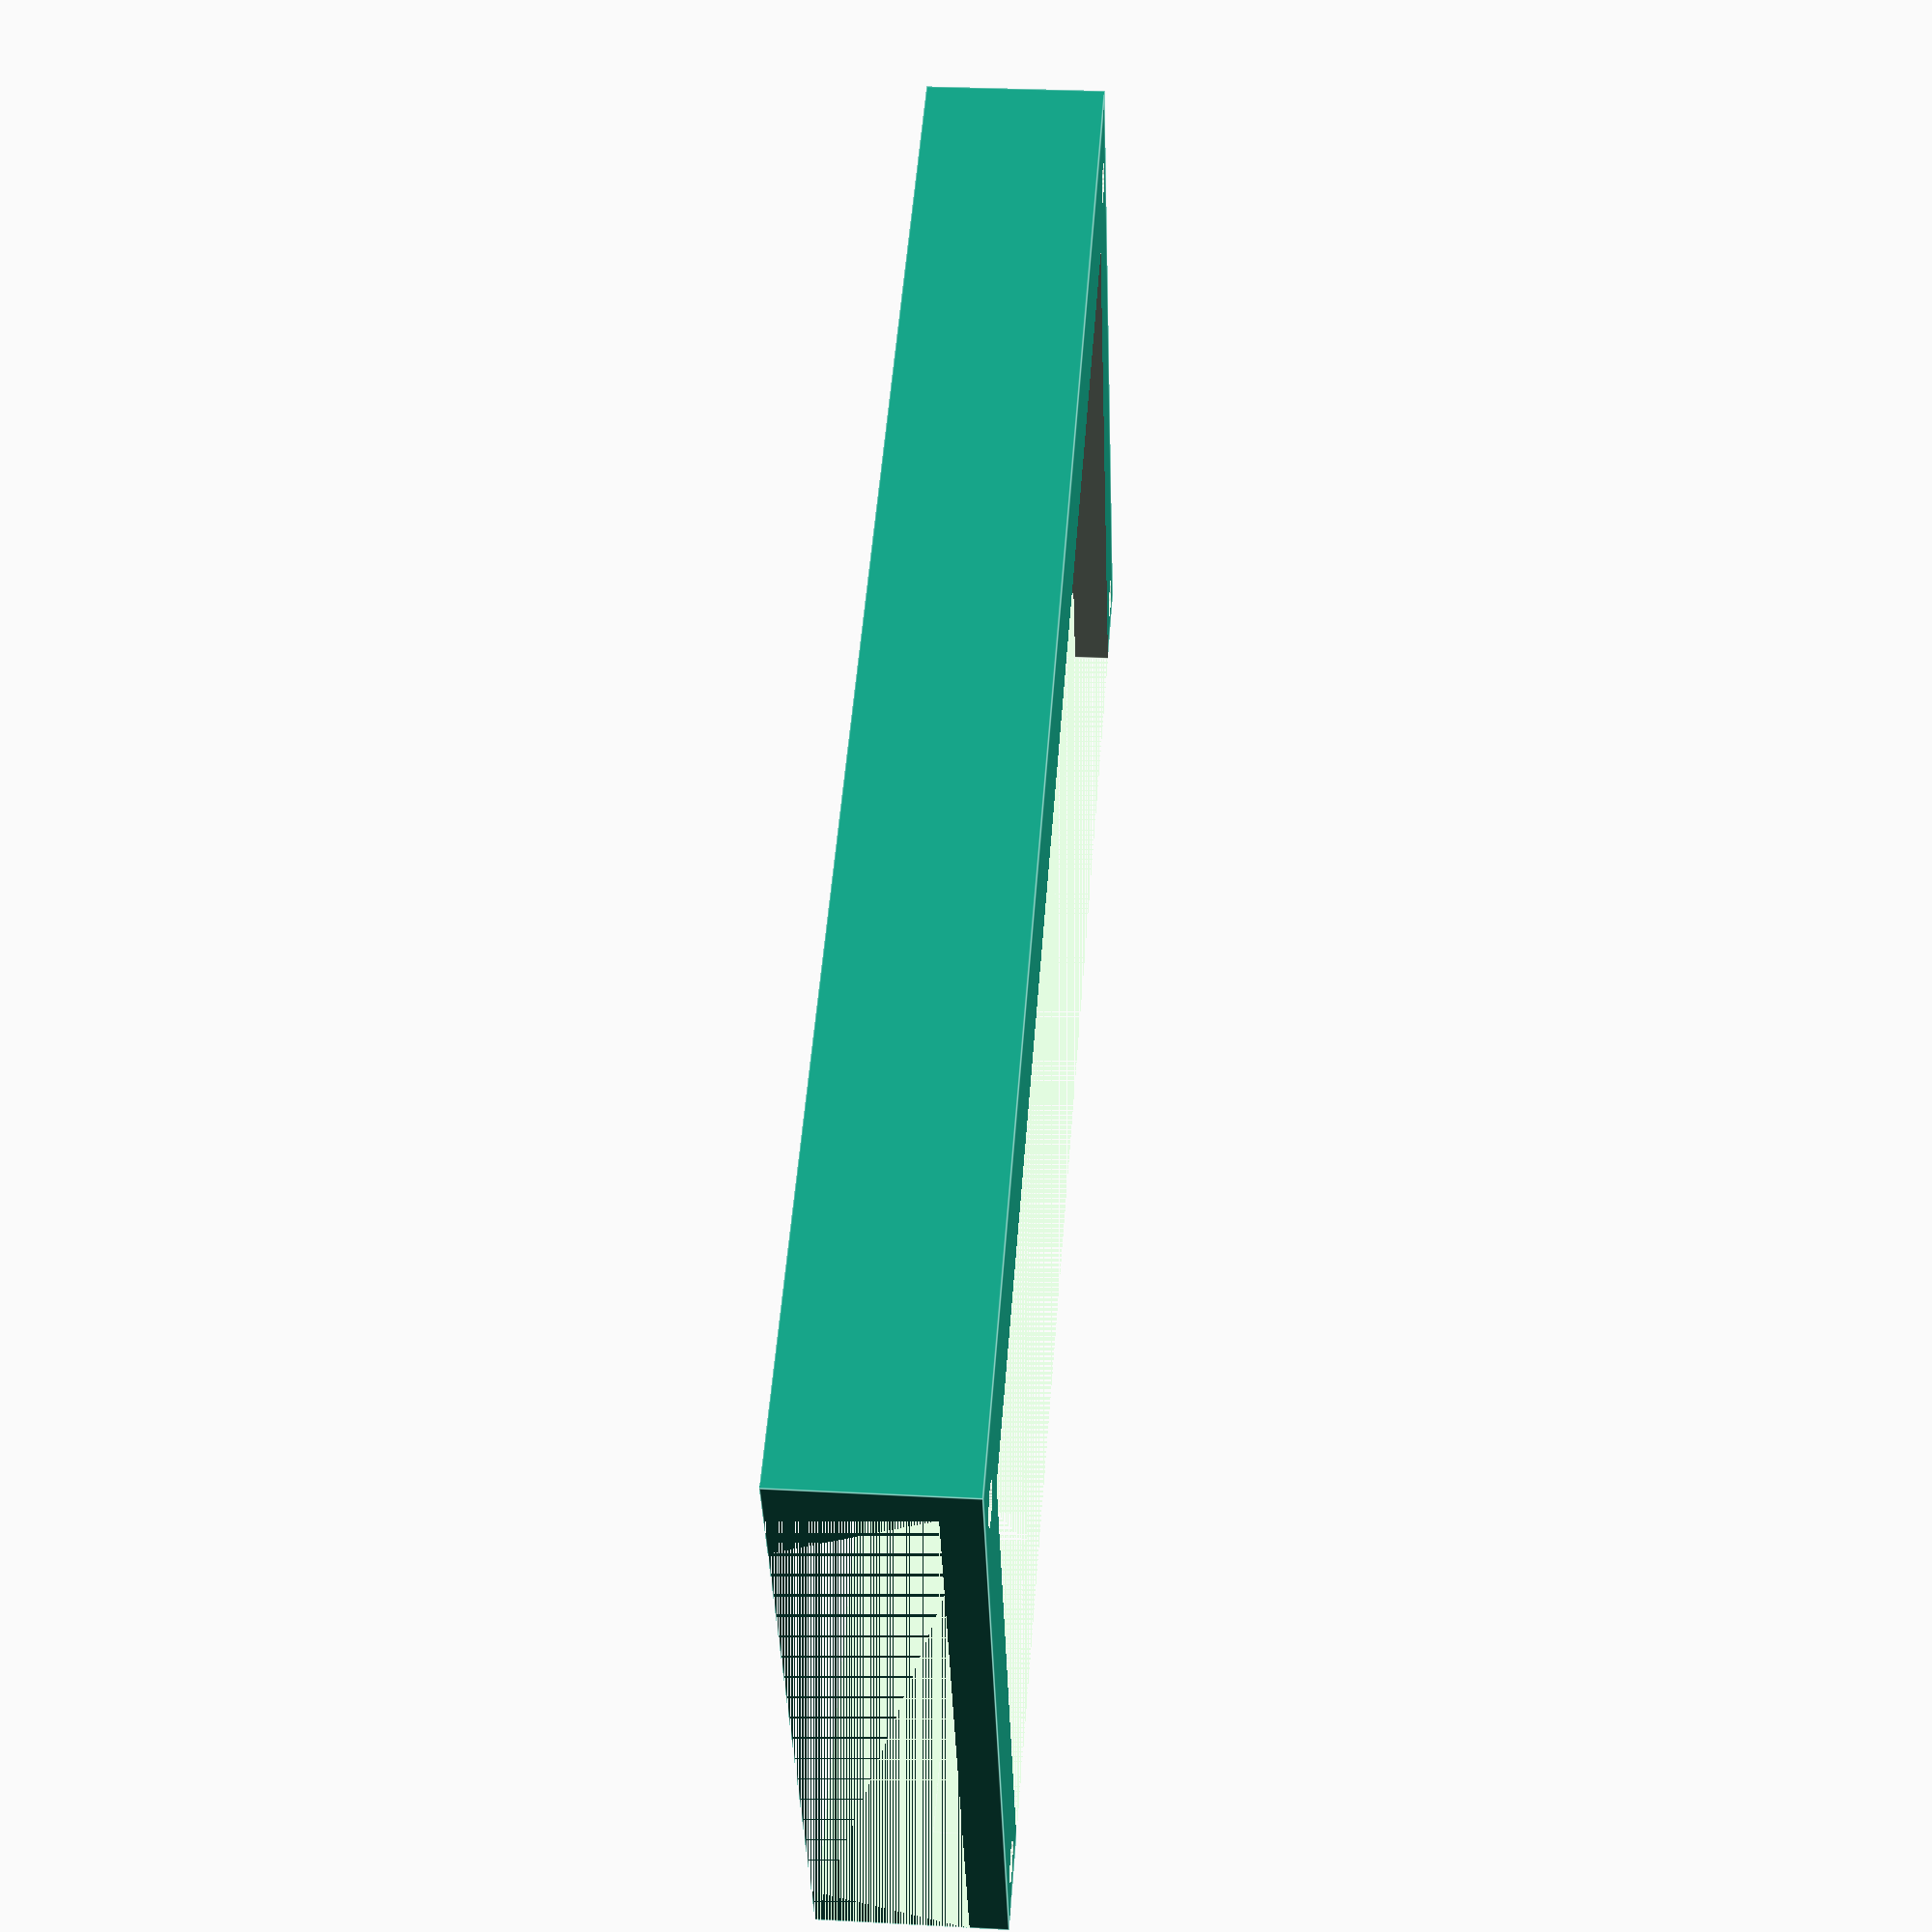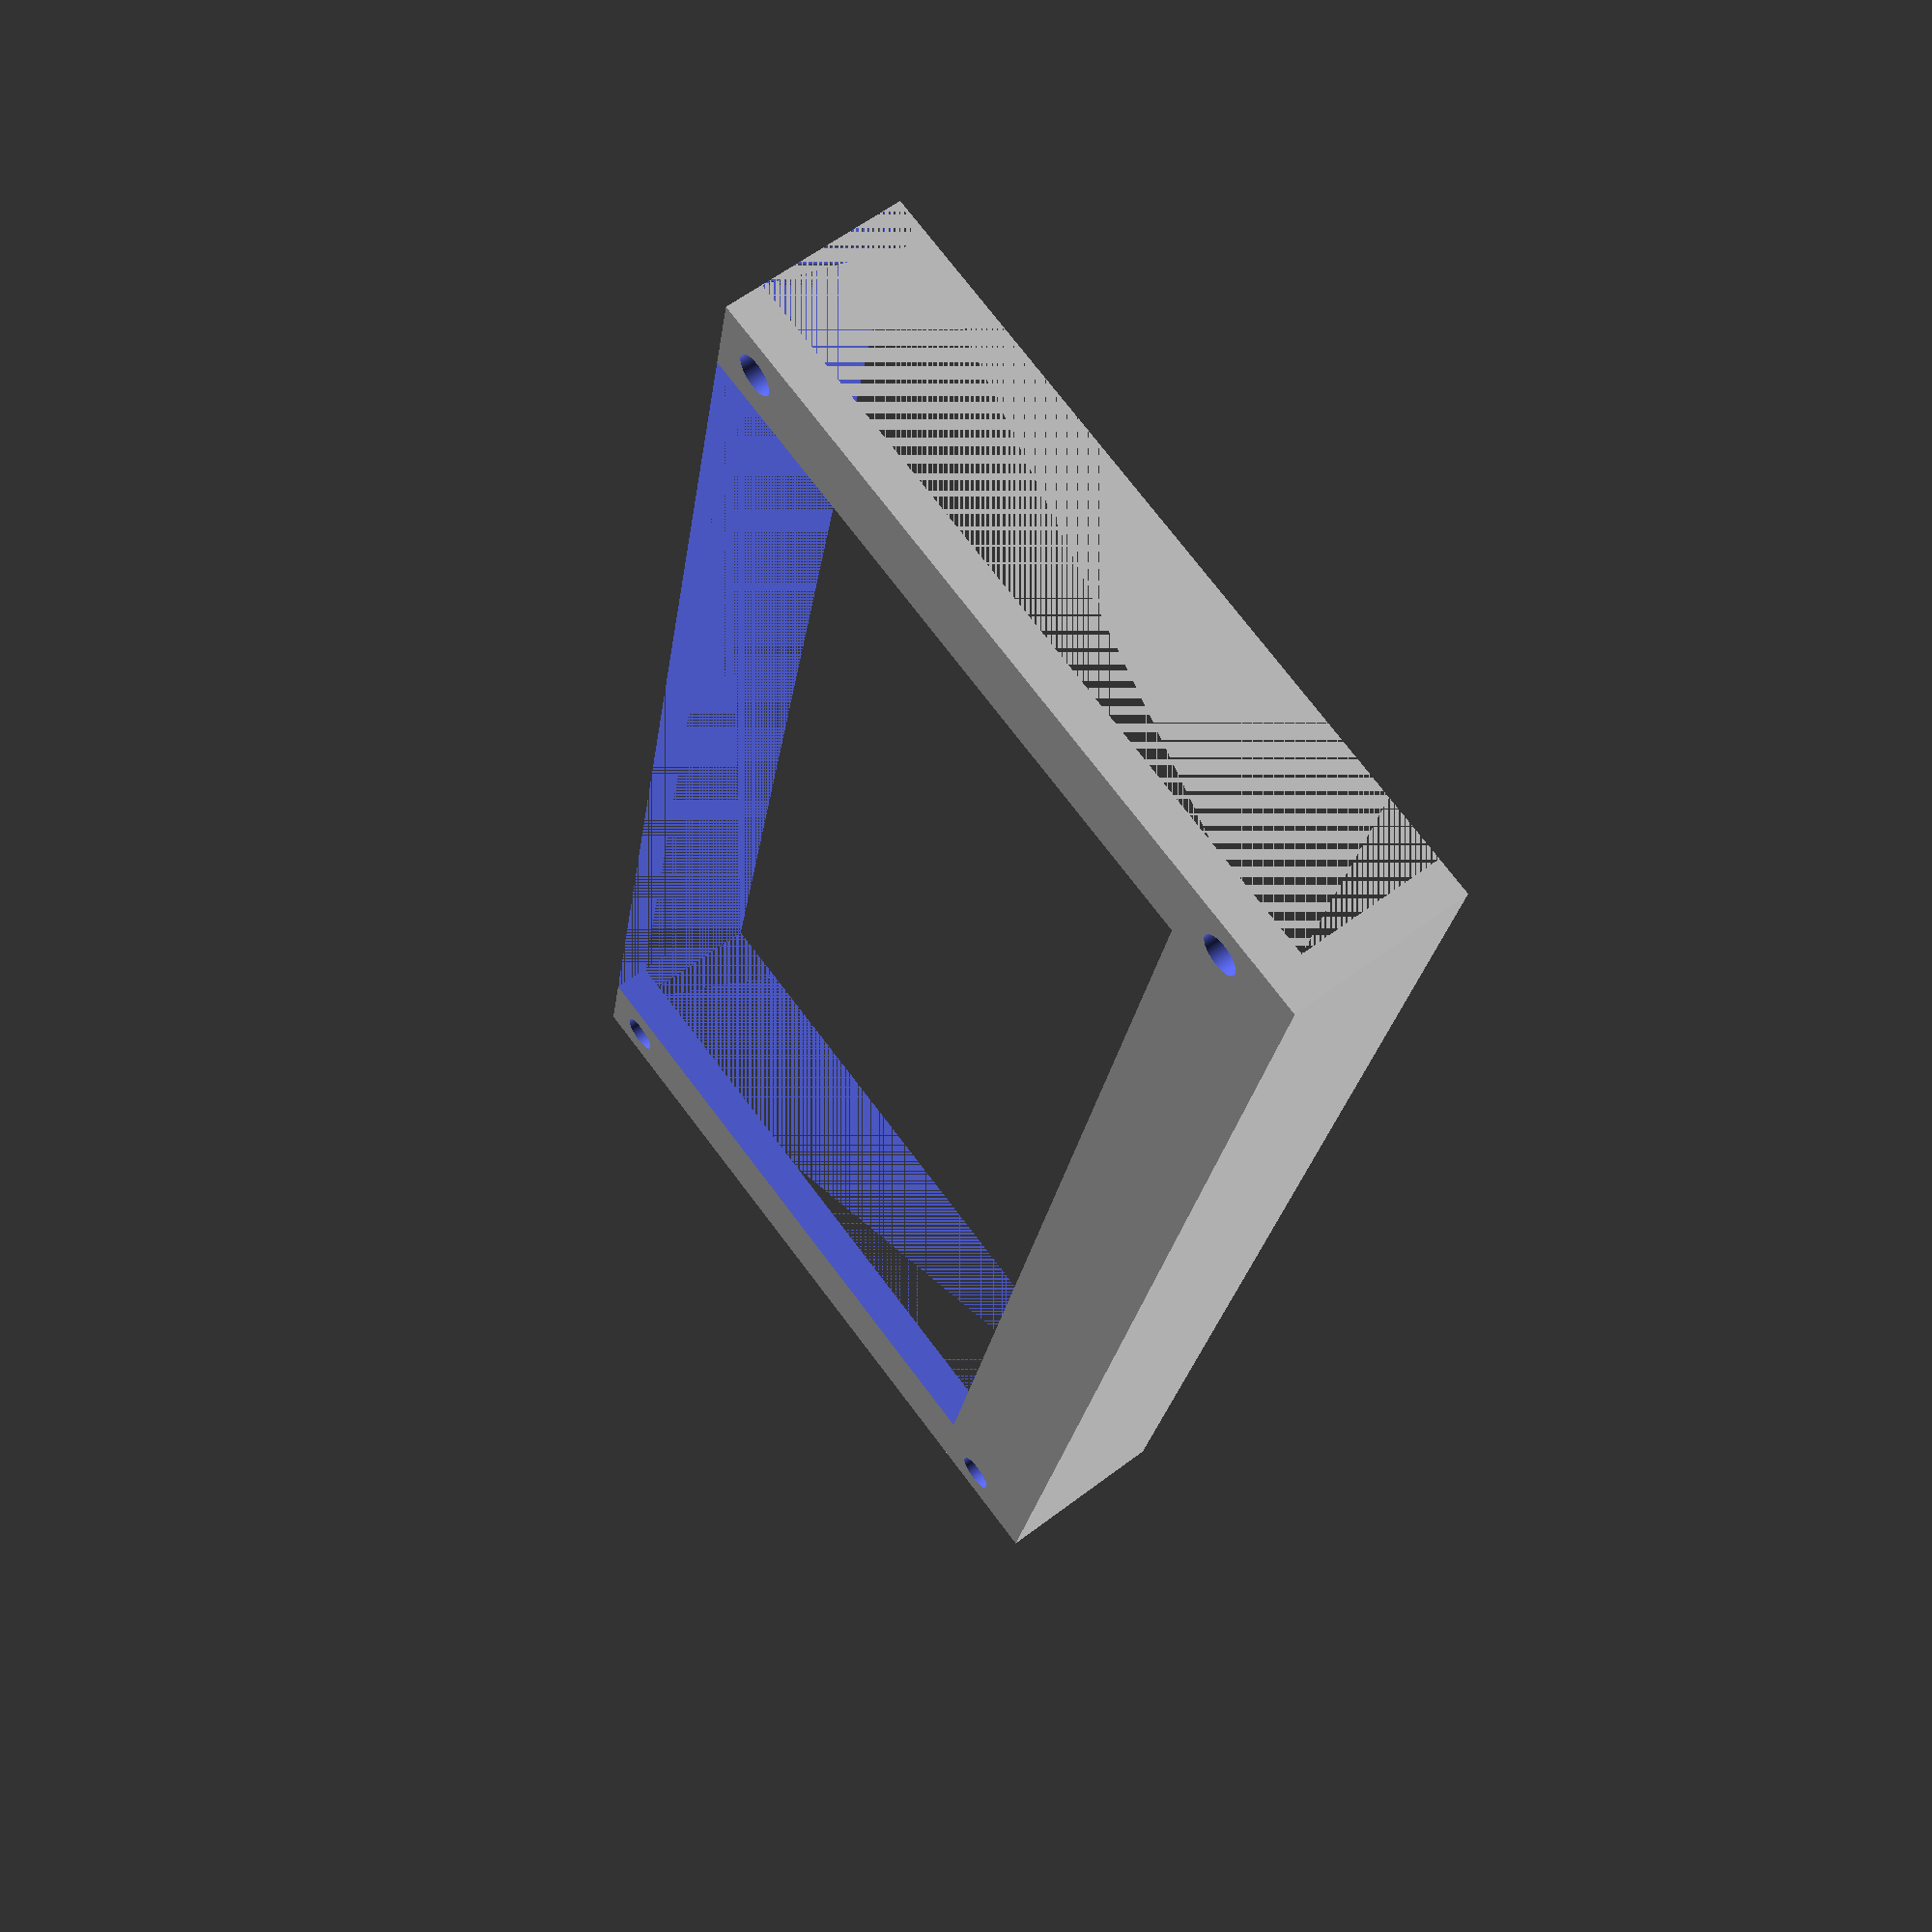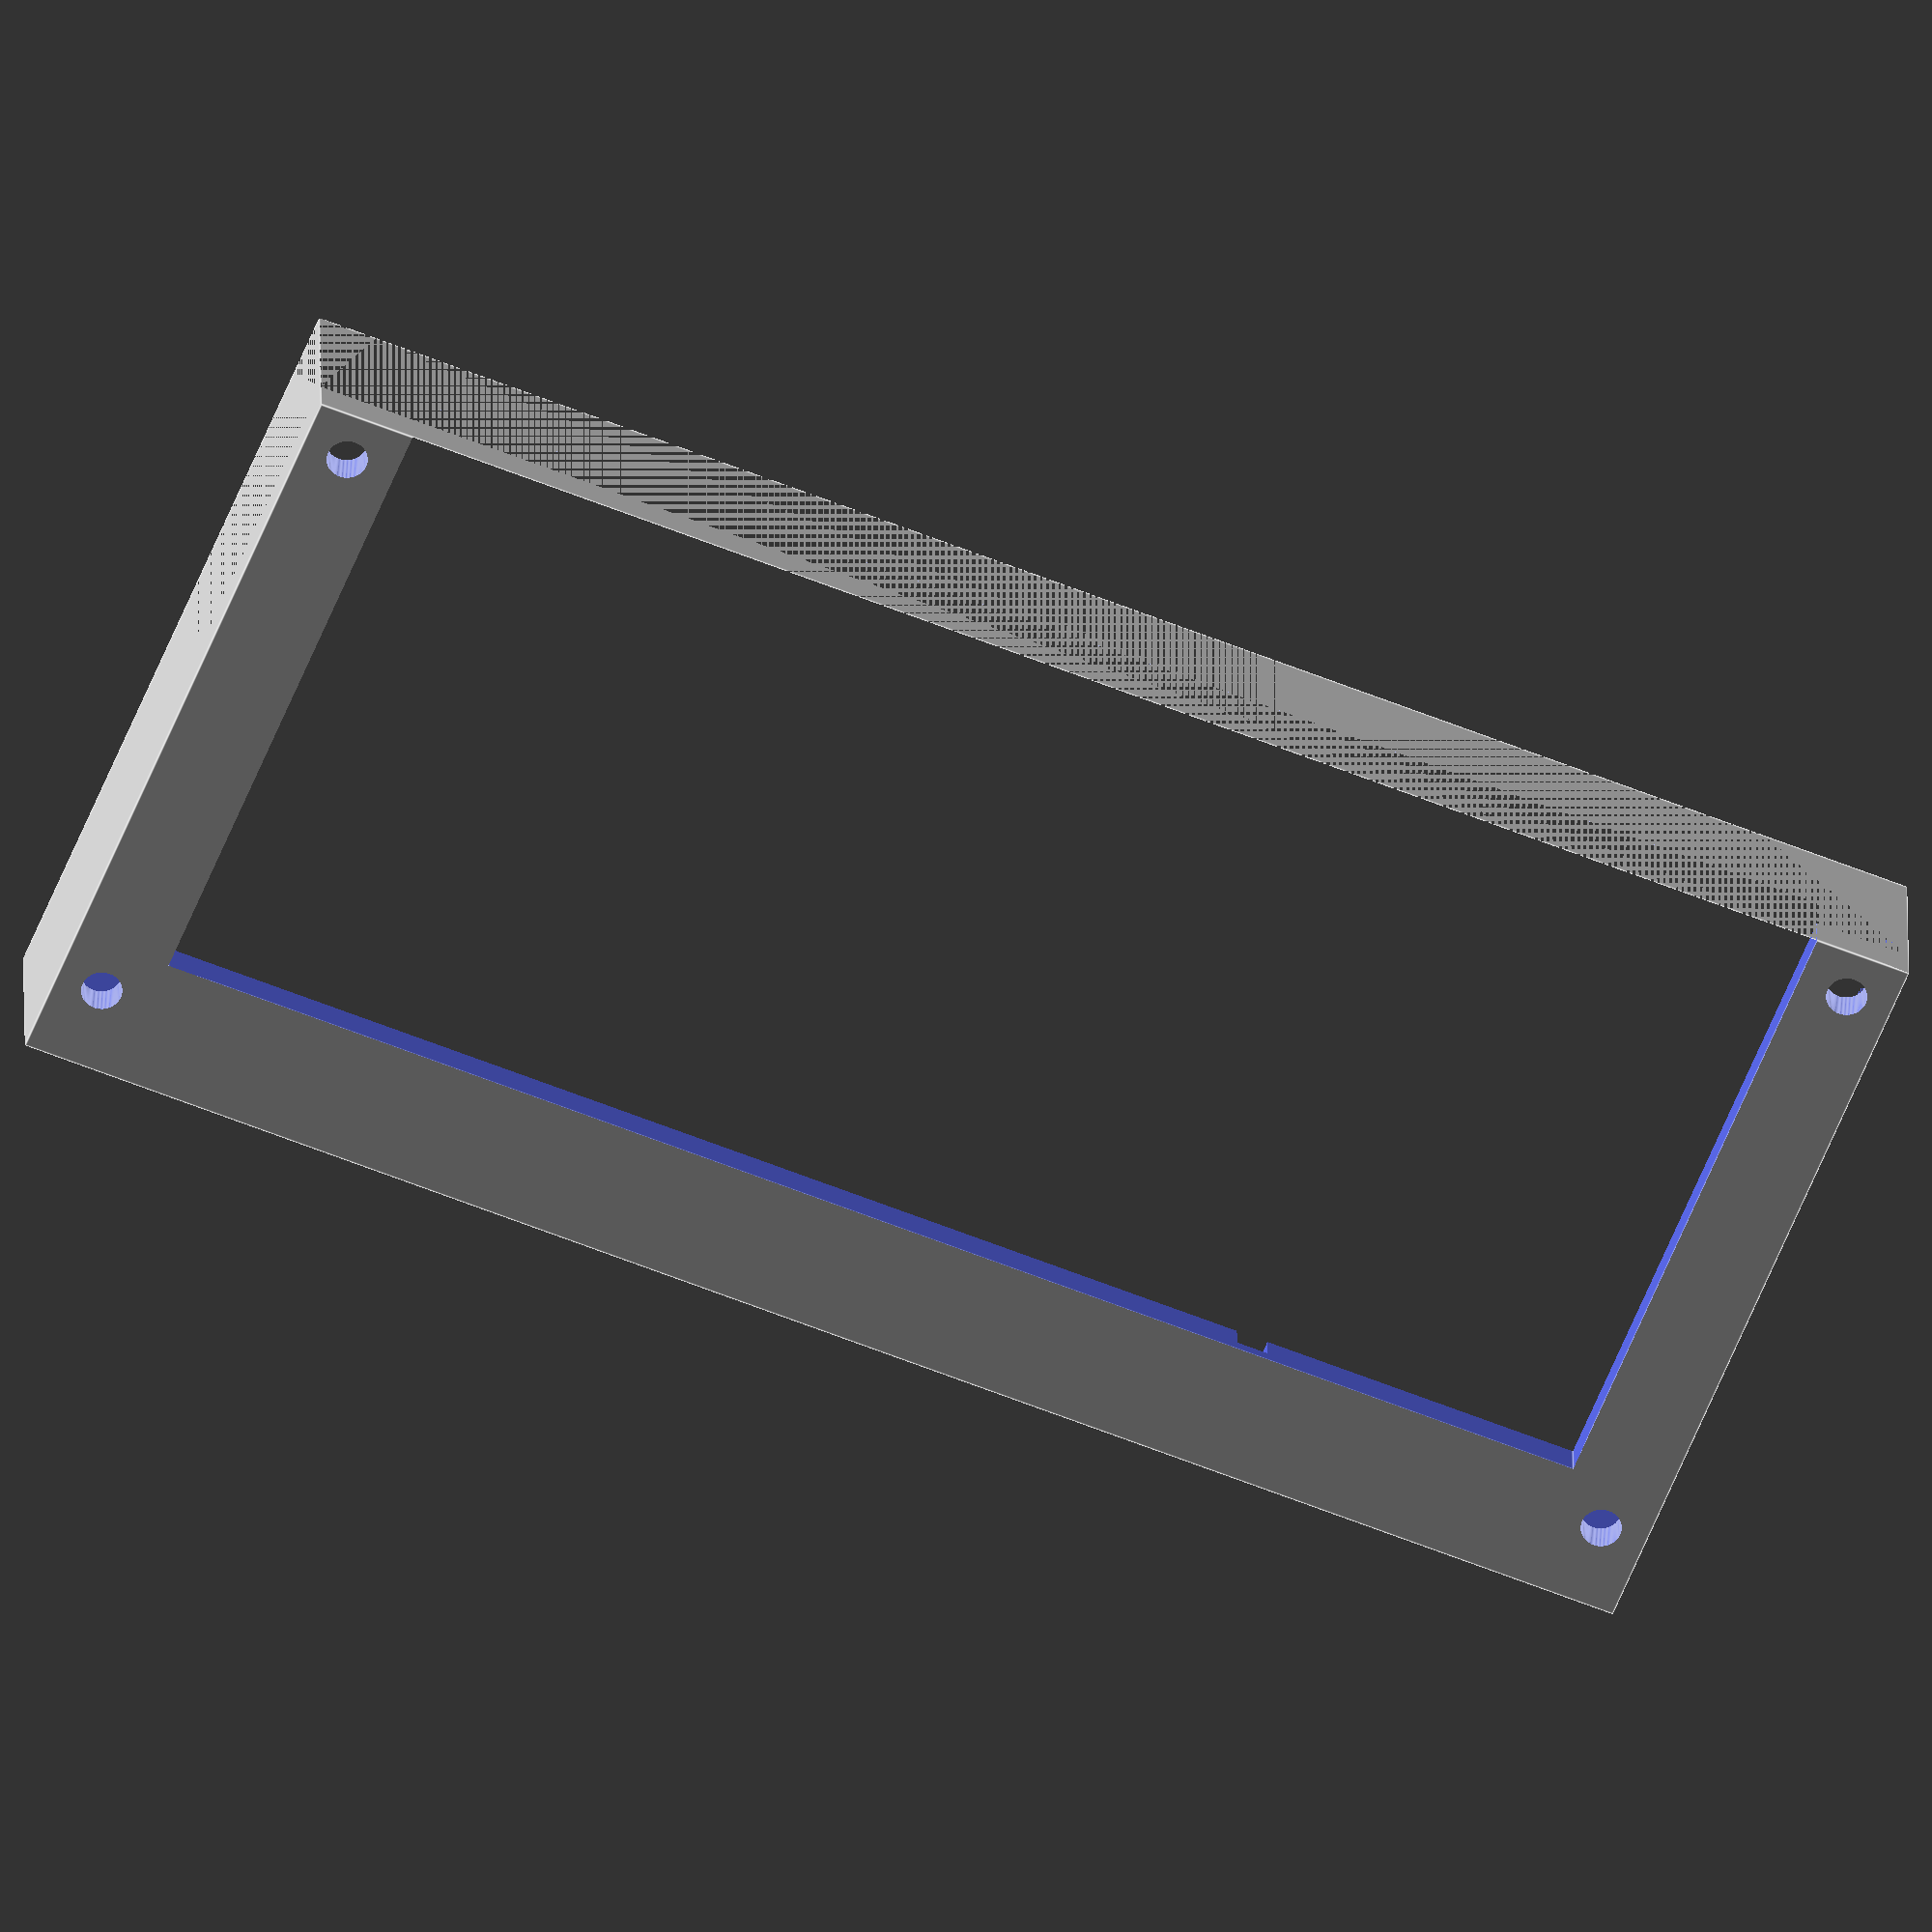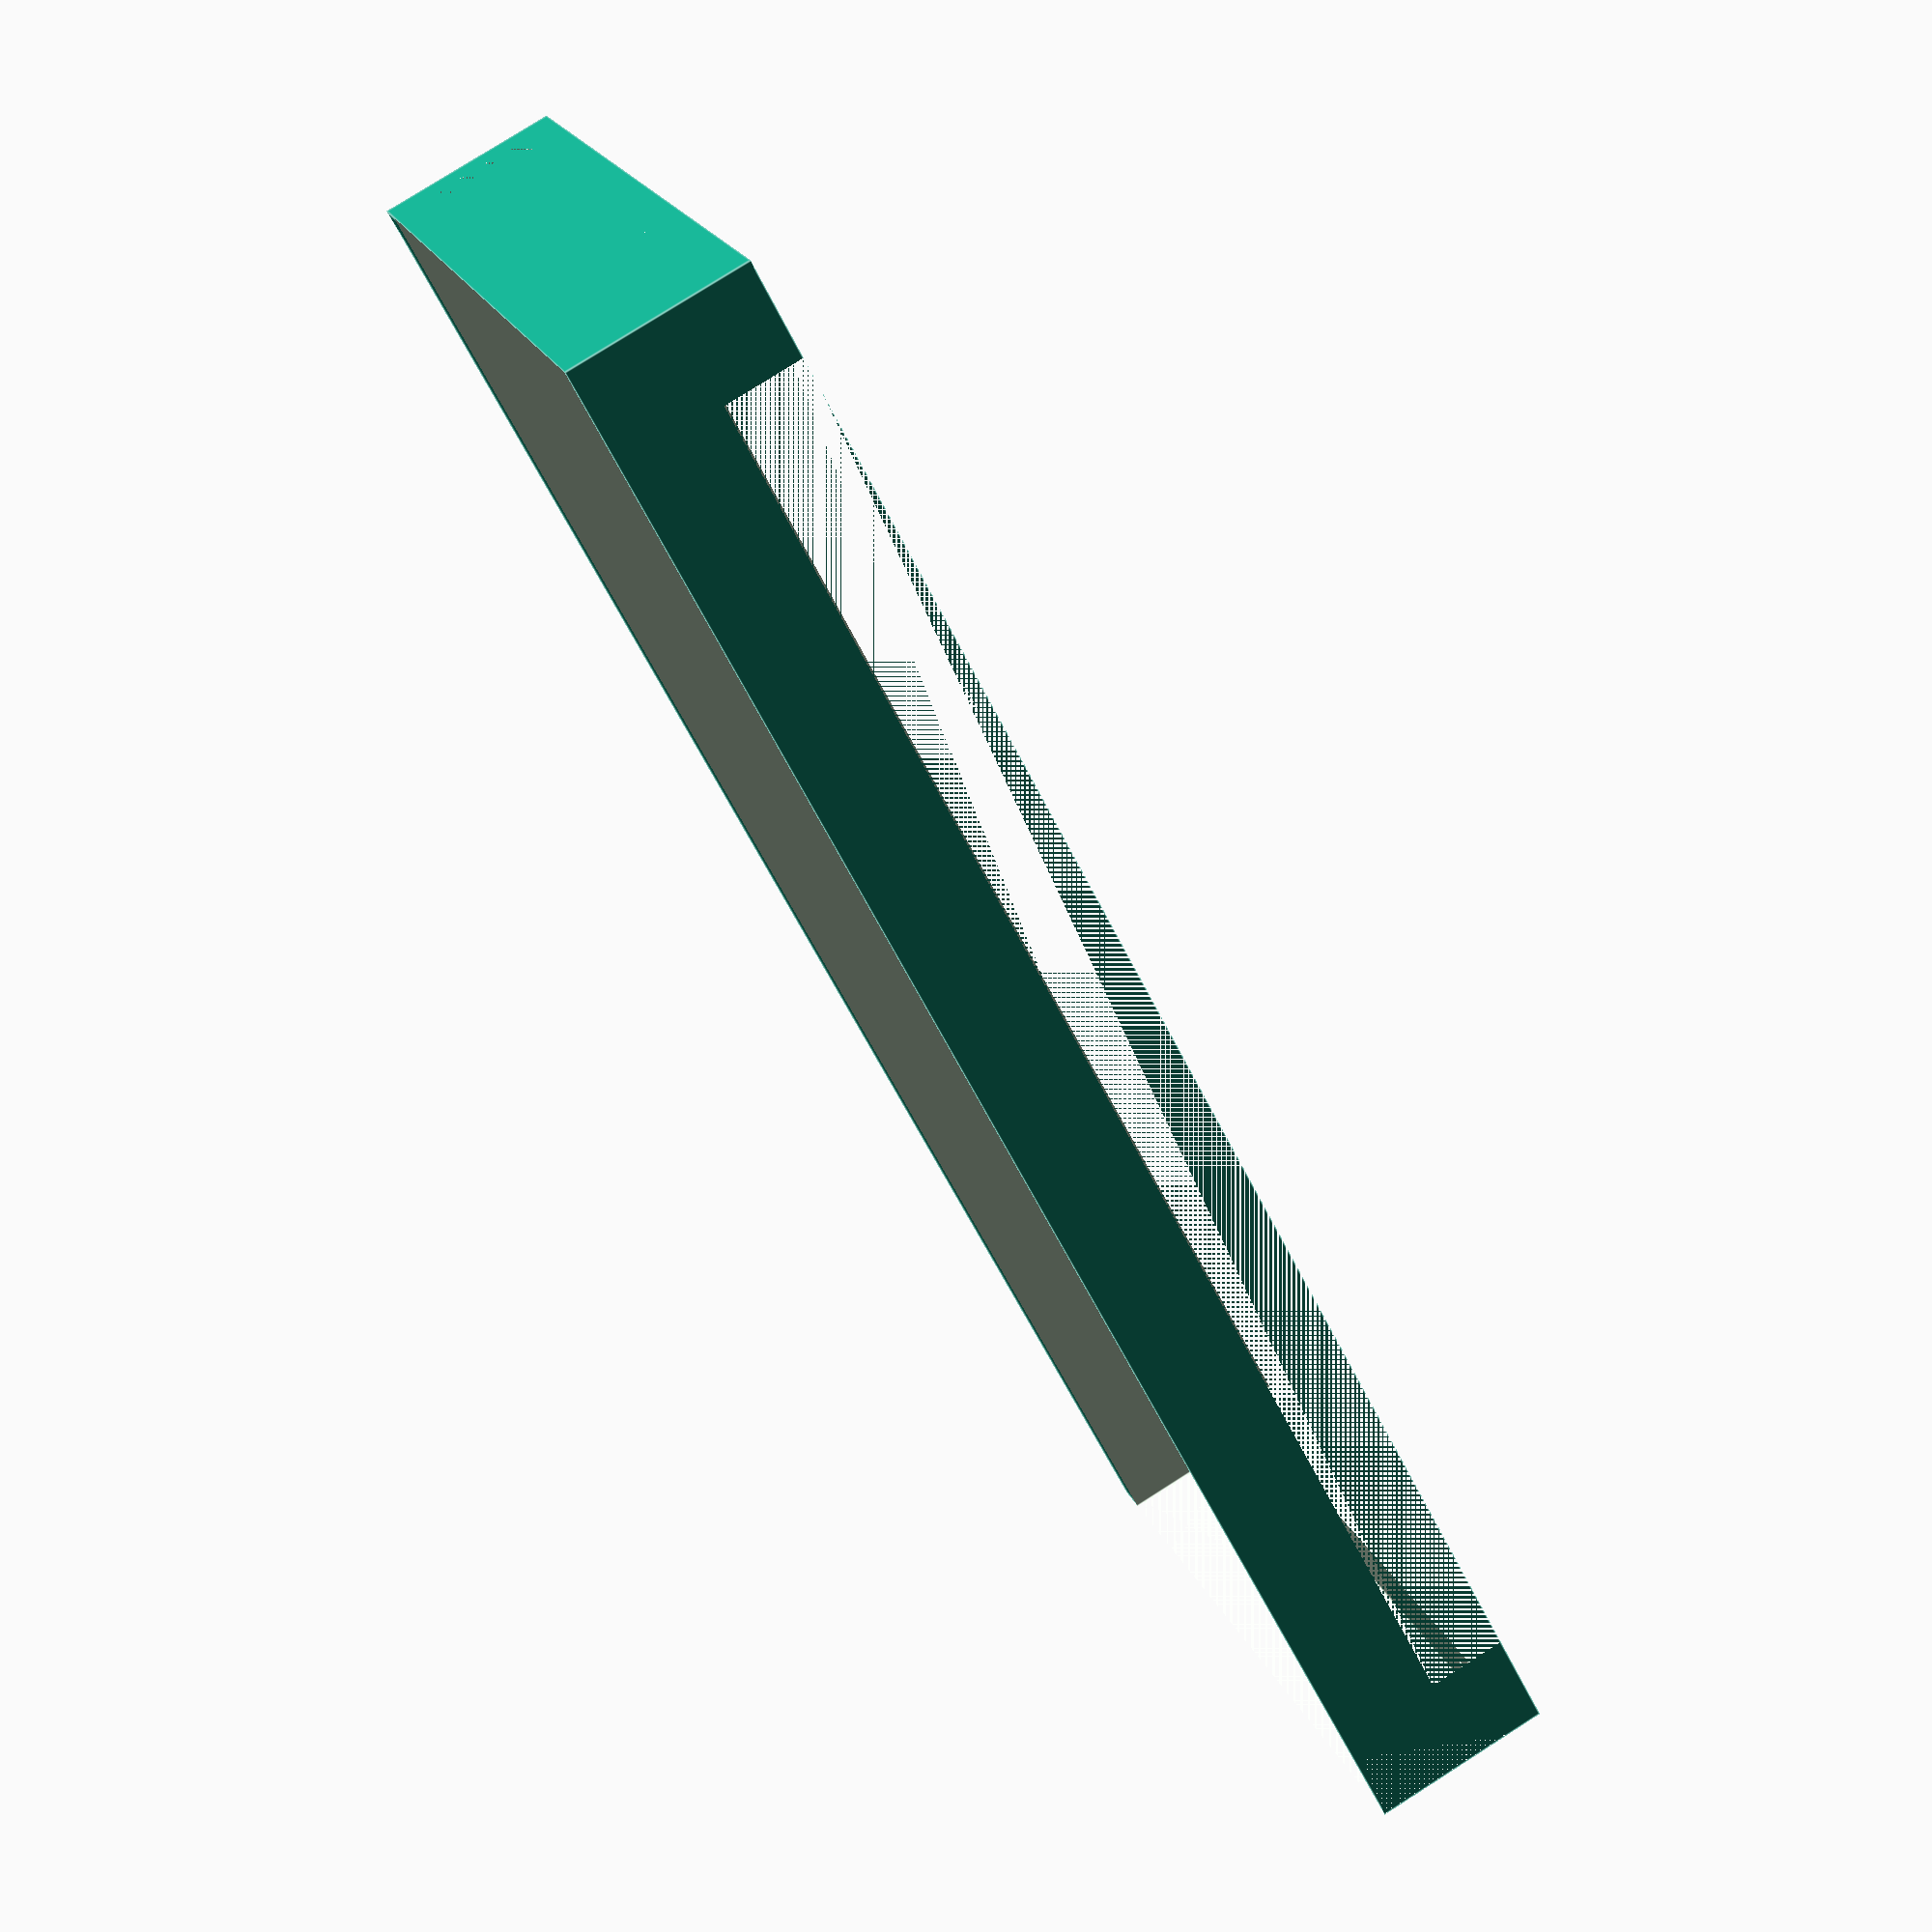
<openscad>
$fn=100;
carte_largeur =45; 
carte_longueur=104;
carte_delta_vis=2.9;

epaisseur_plaque = 2.3;
hauteur_support  = 9;
largeur_support  = 6;

module vis_carte() {
    cylinder(d=2.5, h=20, center=true);
}
module carte() {
    cube([carte_largeur, carte_longueur,100]);
    translate([0,76,-1.5])
        cube([carte_largeur,2,2]);
    translate([largeur_support,largeur_support,-epaisseur_plaque-0.1])
        cube([carte_largeur  -   largeur_support,
              carte_longueur - 2*largeur_support,5]);
    //Vis
    translate([carte_delta_vis,carte_delta_vis])
        vis_carte();
    translate([carte_delta_vis,carte_longueur-carte_delta_vis])
        vis_carte();
    translate([carte_largeur-carte_delta_vis,carte_delta_vis])
        vis_carte();
    translate([carte_largeur-carte_delta_vis,carte_longueur-carte_delta_vis])
        vis_carte();
}
difference() {
    translate([-epaisseur_plaque,0,-epaisseur_plaque])
        cube([carte_largeur + epaisseur_plaque,
              carte_longueur,
              epaisseur_plaque + hauteur_support]);
    carte();
}
</openscad>
<views>
elev=332.4 azim=114.6 roll=94.8 proj=p view=edges
elev=120.4 azim=168.5 roll=308.0 proj=p view=wireframe
elev=152.3 azim=67.7 roll=0.6 proj=o view=edges
elev=100.5 azim=124.2 roll=122.4 proj=p view=edges
</views>
